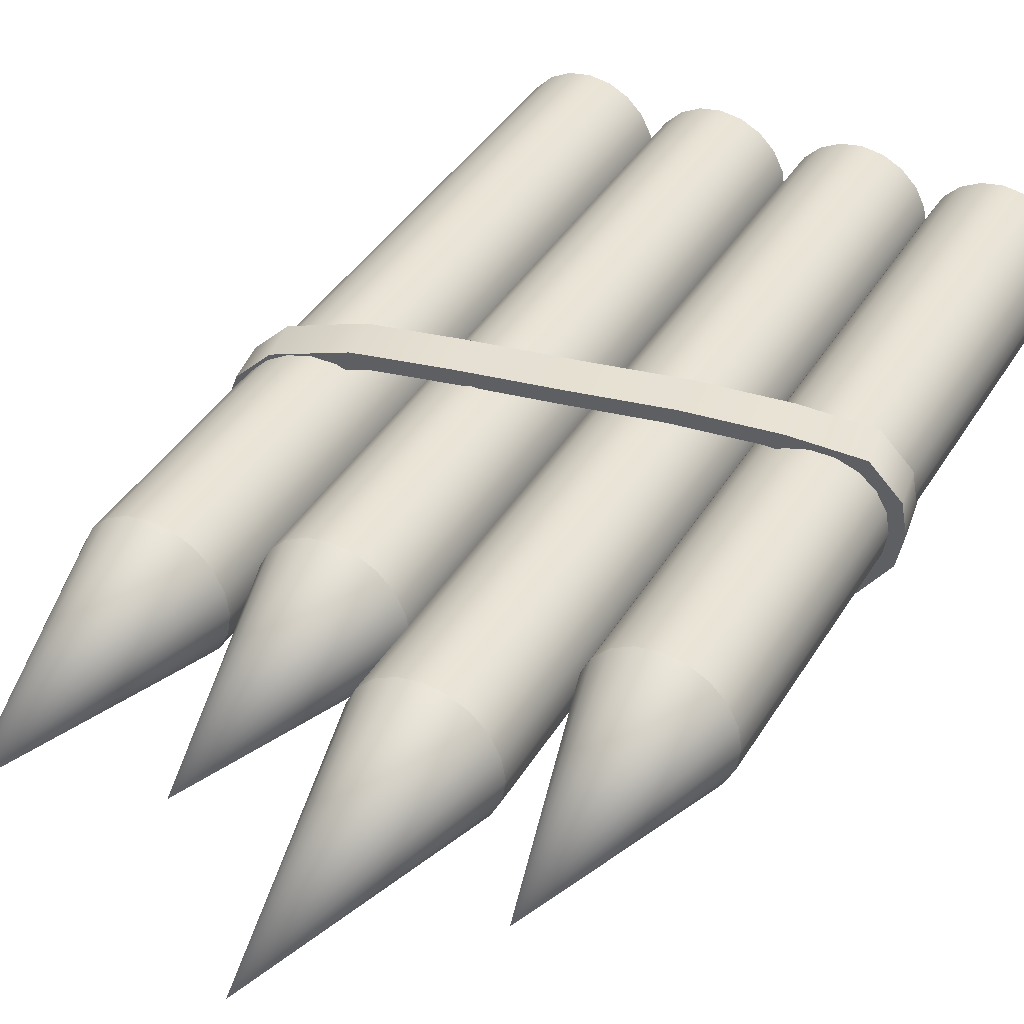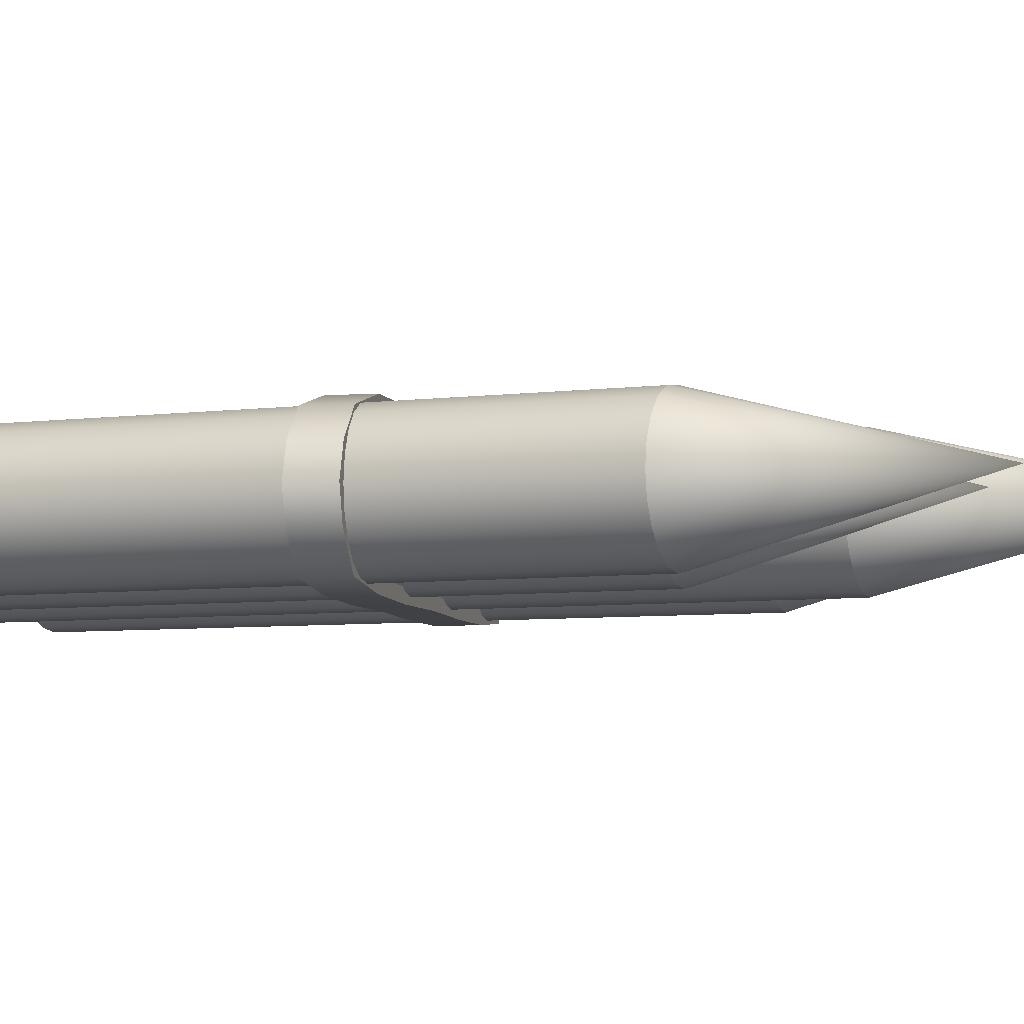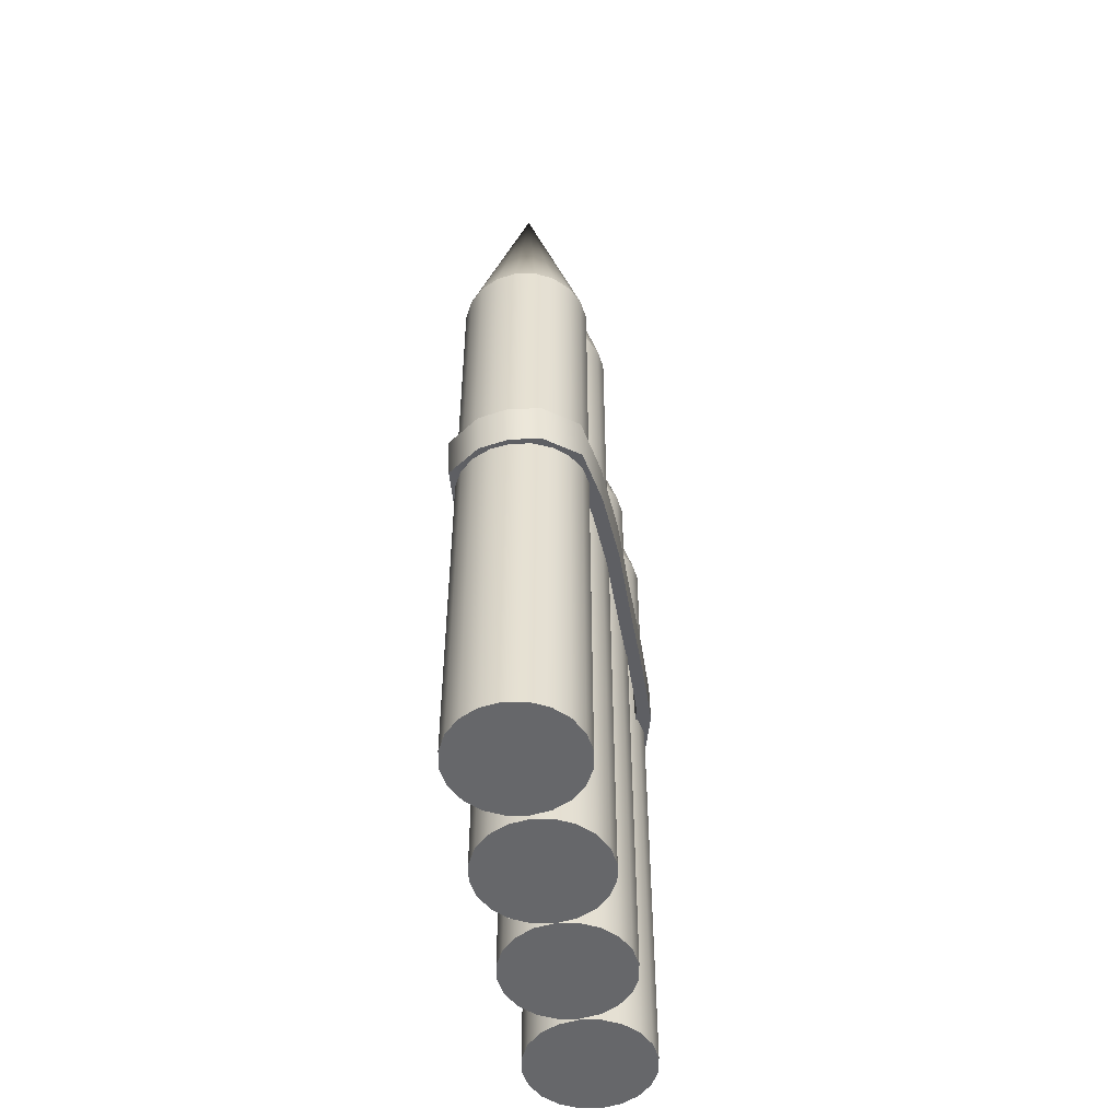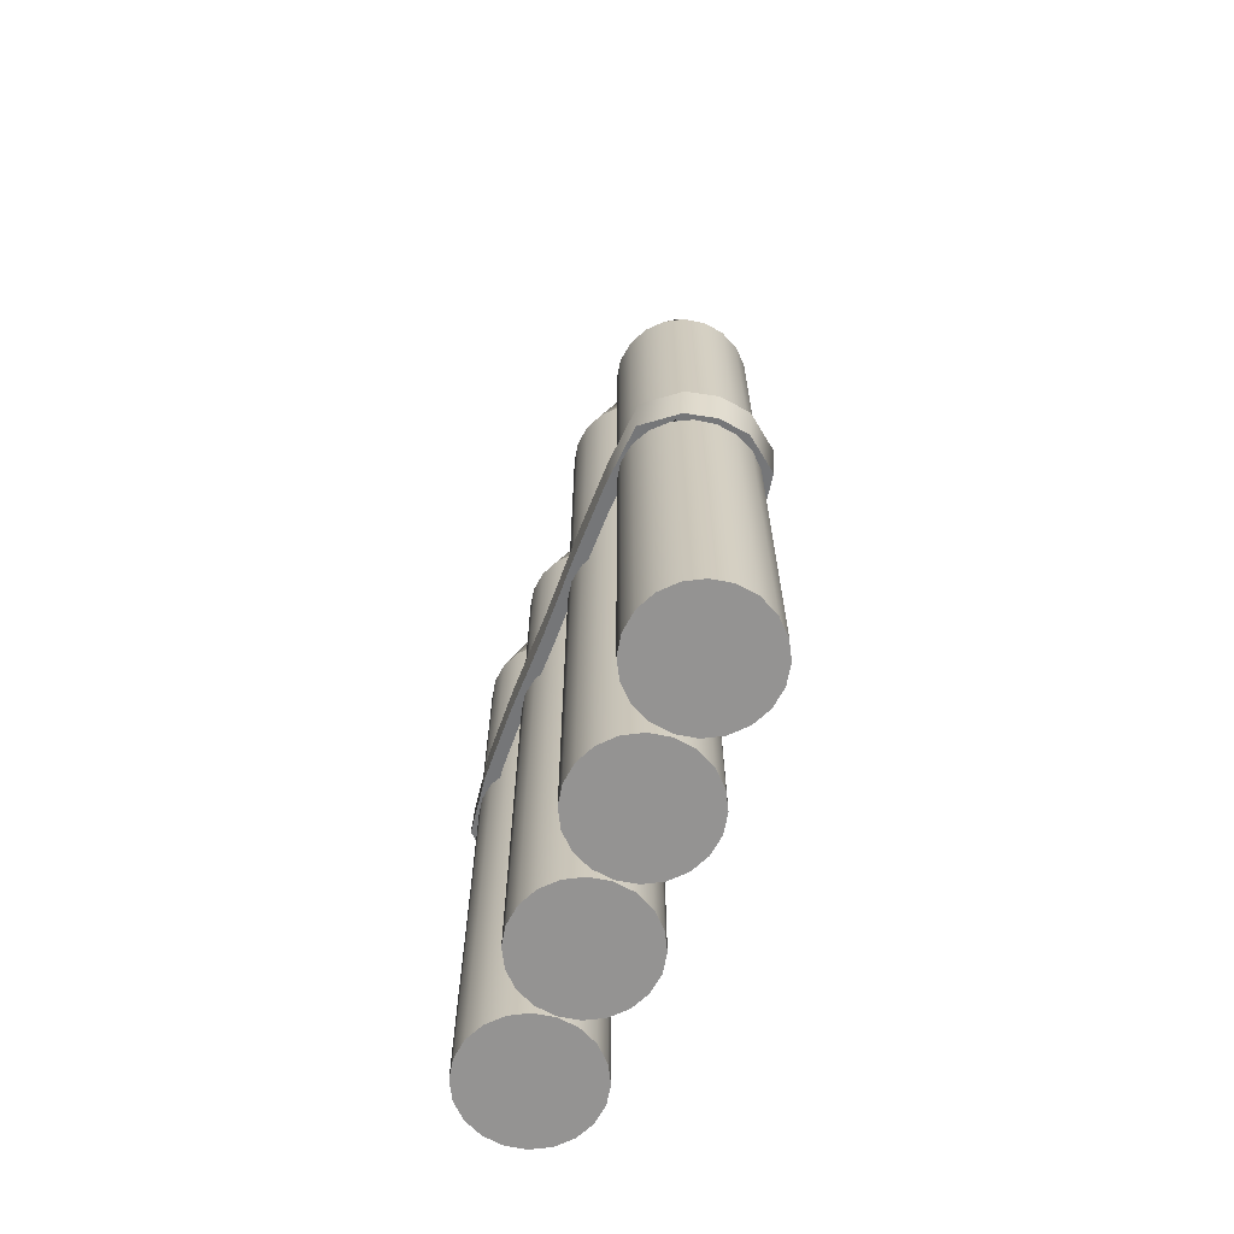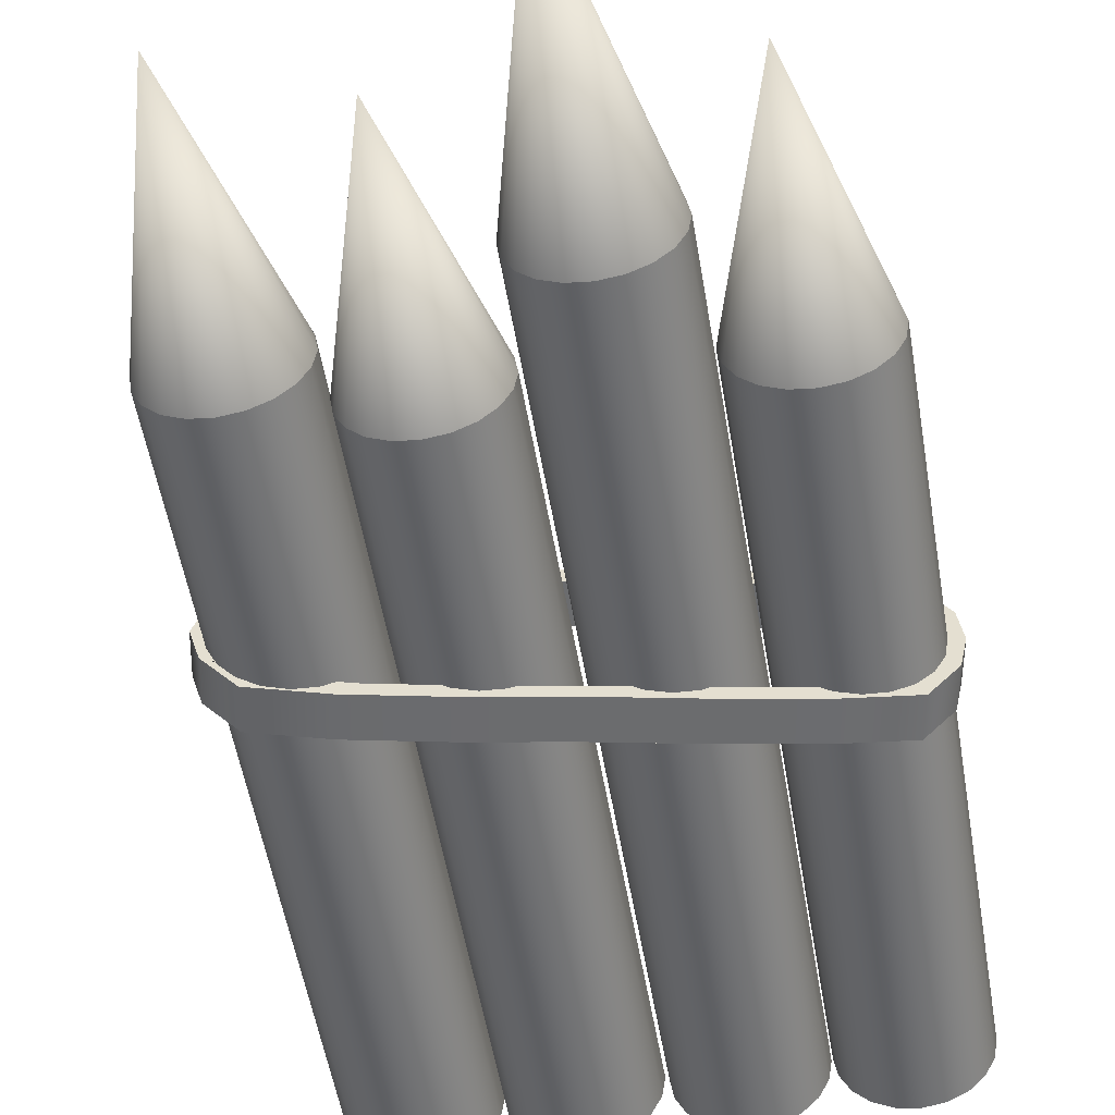
<metadata>
{"format":"obj","ext":"obj","renderer":"f3d","projection":"perspective","resolution":1024,"background":"white","views":[{"elev":38.6,"azim":-152.3,"up":"+Z"},{"elev":-5.9,"azim":112.0,"up":"+Z"},{"elev":-52.1,"azim":-80.6,"up":"+Y"},{"elev":-66.8,"azim":-109.9,"up":"+Y"},{"elev":-53.5,"azim":-170.5,"up":"+Z"}]}
</metadata>
<code>
g default
v 0.7485 -0.02045 -0.08348
v 0.7101 -0.02045 -0.1588
v 0.6504 -0.02045 -0.2185
v 0.5751 -0.02045 -0.2569
v 0.4916 -0.02045 -0.2701
v 0.4081 -0.02045 -0.2569
v 0.3328 -0.02045 -0.2185
v 0.2731 -0.02045 -0.1588
v 0.2347 -0.02045 -0.08348
v 0.2215 -0.02045 0
v 0.2347 -0.02045 0.08348
v 0.2731 -0.02045 0.1588
v 0.3328 -0.02045 0.2185
v 0.4081 -0.02045 0.2569
v 0.4916 -0.02045 0.2701
v 0.5751 -0.02045 0.2569
v 0.6504 -0.02045 0.2185
v 0.7101 -0.02045 0.1588
v 0.7485 -0.02045 0.08348
v 0.7617 -0.02045 0
v 0.7485 3.248 -0.08348
v 0.7101 3.248 -0.1588
v 0.6504 3.248 -0.2185
v 0.5751 3.248 -0.2569
v 0.4916 3.248 -0.2701
v 0.4081 3.248 -0.2569
v 0.3328 3.248 -0.2185
v 0.2731 3.248 -0.1588
v 0.2347 3.248 -0.08348
v 0.2215 3.248 0
v 0.2347 3.248 0.08348
v 0.2731 3.248 0.1588
v 0.3328 3.248 0.2185
v 0.4081 3.248 0.2569
v 0.4916 3.248 0.2701
v 0.5751 3.248 0.2569
v 0.6504 3.248 0.2185
v 0.7101 3.248 0.1588
v 0.7485 3.248 0.08348
v 0.7617 3.248 0
v 0.4916 -0.02045 0
v 0.4916 4.331 0
g pCylinder1
f 1 2 22 21
f 2 3 23 22
f 3 4 24 23
f 4 5 25 24
f 5 6 26 25
f 6 7 27 26
f 7 8 28 27
f 8 9 29 28
f 9 10 30 29
f 10 11 31 30
f 11 12 32 31
f 12 13 33 32
f 13 14 34 33
f 14 15 35 34
f 15 16 36 35
f 16 17 37 36
f 17 18 38 37
f 18 19 39 38
f 19 20 40 39
f 20 1 21 40
f 2 1 41
f 3 2 41
f 4 3 41
f 5 4 41
f 6 5 41
f 7 6 41
f 8 7 41
f 9 8 41
f 10 9 41
f 11 10 41
f 12 11 41
f 13 12 41
f 14 13 41
f 15 14 41
f 16 15 41
f 17 16 41
f 18 17 41
f 19 18 41
f 20 19 41
f 1 20 41
f 21 22 42
f 22 23 42
f 23 24 42
f 24 25 42
f 25 26 42
f 26 27 42
f 27 28 42
f 28 29 42
f 29 30 42
f 30 31 42
f 31 32 42
f 32 33 42
f 33 34 42
f 34 35 42
f 35 36 42
f 36 37 42
f 37 38 42
f 38 39 42
f 39 40 42
f 40 21 42
g default
v 0.2029 -0.008294 -0.08348
v 0.1645 -0.008294 -0.1588
v 0.1048 -0.008294 -0.2185
v 0.02946 -0.008294 -0.2569
v -0.05402 -0.008294 -0.2701
v -0.1375 -0.008294 -0.2569
v -0.2128 -0.008294 -0.2185
v -0.2726 -0.008294 -0.1588
v -0.3109 -0.008294 -0.08348
v -0.3242 -0.008294 0
v -0.3109 -0.008294 0.08348
v -0.2726 -0.008294 0.1588
v -0.2128 -0.008294 0.2185
v -0.1375 -0.008294 0.2569
v -0.05402 -0.008294 0.2701
v 0.02946 -0.008294 0.2569
v 0.1048 -0.008294 0.2185
v 0.1645 -0.008294 0.1588
v 0.2029 -0.008294 0.08348
v 0.2161 -0.008294 0
v 0.2029 2.812 -0.08348
v 0.1645 2.812 -0.1588
v 0.1048 2.812 -0.2185
v 0.02946 2.812 -0.2569
v -0.05402 2.812 -0.2701
v -0.1375 2.812 -0.2569
v -0.2128 2.812 -0.2185
v -0.2726 2.812 -0.1588
v -0.3109 2.812 -0.08348
v -0.3242 2.812 0
v -0.3109 2.812 0.08348
v -0.2726 2.812 0.1588
v -0.2128 2.812 0.2185
v -0.1375 2.812 0.2569
v -0.05402 2.812 0.2701
v 0.02946 2.812 0.2569
v 0.1048 2.812 0.2185
v 0.1645 2.812 0.1588
v 0.2029 2.812 0.08348
v 0.2161 2.812 0
v -0.05402 -0.008294 0
v -0.05402 3.747 0
g pCylinder2
f 43 44 64 63
f 44 45 65 64
f 45 46 66 65
f 46 47 67 66
f 47 48 68 67
f 48 49 69 68
f 49 50 70 69
f 50 51 71 70
f 51 52 72 71
f 52 53 73 72
f 53 54 74 73
f 54 55 75 74
f 55 56 76 75
f 56 57 77 76
f 57 58 78 77
f 58 59 79 78
f 59 60 80 79
f 60 61 81 80
f 61 62 82 81
f 62 43 63 82
f 44 43 83
f 45 44 83
f 46 45 83
f 47 46 83
f 48 47 83
f 49 48 83
f 50 49 83
f 51 50 83
f 52 51 83
f 53 52 83
f 54 53 83
f 55 54 83
f 56 55 83
f 57 56 83
f 58 57 83
f 59 58 83
f 60 59 83
f 61 60 83
f 62 61 83
f 43 62 83
f 63 64 84
f 64 65 84
f 65 66 84
f 66 67 84
f 67 68 84
f 68 69 84
f 69 70 84
f 70 71 84
f 71 72 84
f 72 73 84
f 73 74 84
f 74 75 84
f 75 76 84
f 76 77 84
f 77 78 84
f 78 79 84
f 79 80 84
f 80 81 84
f 81 82 84
f 82 63 84
g default
v 1.301 -0.008105 -0.08348
v 1.263 -0.008105 -0.1588
v 1.203 -0.008105 -0.2185
v 1.127 -0.008105 -0.2569
v 1.044 -0.008105 -0.2701
v 0.9605 -0.008105 -0.2569
v 0.8852 -0.008105 -0.2185
v 0.8254 -0.008105 -0.1588
v 0.7871 -0.008105 -0.08348
v 0.7738 -0.008105 0
v 0.7871 -0.008105 0.08348
v 0.8254 -0.008105 0.1588
v 0.8852 -0.008105 0.2185
v 0.9605 -0.008105 0.2569
v 1.044 -0.008105 0.2701
v 1.127 -0.008105 0.2569
v 1.203 -0.008105 0.2185
v 1.263 -0.008105 0.1588
v 1.301 -0.008105 0.08348
v 1.314 -0.008105 0
v 1.301 2.823 -0.08348
v 1.263 2.823 -0.1588
v 1.203 2.823 -0.2185
v 1.127 2.823 -0.2569
v 1.044 2.823 -0.2701
v 0.9605 2.823 -0.2569
v 0.8852 2.823 -0.2185
v 0.8254 2.823 -0.1588
v 0.7871 2.823 -0.08348
v 0.7738 2.823 0
v 0.7871 2.823 0.08348
v 0.8254 2.823 0.1588
v 0.8852 2.823 0.2185
v 0.9605 2.823 0.2569
v 1.044 2.823 0.2701
v 1.127 2.823 0.2569
v 1.203 2.823 0.2185
v 1.263 2.823 0.1588
v 1.301 2.823 0.08348
v 1.314 2.823 0
v 1.044 -0.008105 0
v 1.044 3.761 0
g pCylinder3
f 85 86 106 105
f 86 87 107 106
f 87 88 108 107
f 88 89 109 108
f 89 90 110 109
f 90 91 111 110
f 91 92 112 111
f 92 93 113 112
f 93 94 114 113
f 94 95 115 114
f 95 96 116 115
f 96 97 117 116
f 97 98 118 117
f 98 99 119 118
f 99 100 120 119
f 100 101 121 120
f 101 102 122 121
f 102 103 123 122
f 103 104 124 123
f 104 85 105 124
f 86 85 125
f 87 86 125
f 88 87 125
f 89 88 125
f 90 89 125
f 91 90 125
f 92 91 125
f 93 92 125
f 94 93 125
f 95 94 125
f 96 95 125
f 97 96 125
f 98 97 125
f 99 98 125
f 100 99 125
f 101 100 125
f 102 101 125
f 103 102 125
f 104 103 125
f 85 104 125
f 105 106 126
f 106 107 126
f 107 108 126
f 108 109 126
f 109 110 126
f 110 111 126
f 111 112 126
f 112 113 126
f 113 114 126
f 114 115 126
f 115 116 126
f 116 117 126
f 117 118 126
f 118 119 126
f 119 120 126
f 120 121 126
f 121 122 126
f 122 123 126
f 123 124 126
f 124 105 126
g default
v 1.841 -0.01281 -0.08348
v 1.803 -0.01281 -0.1588
v 1.743 -0.01281 -0.2185
v 1.668 -0.01281 -0.2569
v 1.585 -0.01281 -0.2701
v 1.501 -0.01281 -0.2569
v 1.426 -0.01281 -0.2185
v 1.366 -0.01281 -0.1588
v 1.328 -0.01281 -0.08348
v 1.314 -0.01281 0
v 1.328 -0.01281 0.08348
v 1.366 -0.01281 0.1588
v 1.426 -0.01281 0.2185
v 1.501 -0.01281 0.2569
v 1.585 -0.01281 0.2701
v 1.668 -0.01281 0.2569
v 1.743 -0.01281 0.2185
v 1.803 -0.01281 0.1588
v 1.841 -0.01281 0.08348
v 1.855 -0.01281 0
v 1.841 2.988 -0.08348
v 1.803 2.988 -0.1588
v 1.743 2.988 -0.2185
v 1.668 2.988 -0.2569
v 1.585 2.988 -0.2701
v 1.501 2.988 -0.2569
v 1.426 2.988 -0.2185
v 1.366 2.988 -0.1588
v 1.328 2.988 -0.08348
v 1.314 2.988 0
v 1.328 2.988 0.08348
v 1.366 2.988 0.1588
v 1.426 2.988 0.2185
v 1.501 2.988 0.2569
v 1.585 2.988 0.2701
v 1.668 2.988 0.2569
v 1.743 2.988 0.2185
v 1.803 2.988 0.1588
v 1.841 2.988 0.08348
v 1.855 2.988 0
v 1.585 -0.01281 0
v 1.585 3.983 0
g pCylinder4
f 127 128 148 147
f 128 129 149 148
f 129 130 150 149
f 130 131 151 150
f 131 132 152 151
f 132 133 153 152
f 133 134 154 153
f 134 135 155 154
f 135 136 156 155
f 136 137 157 156
f 137 138 158 157
f 138 139 159 158
f 139 140 160 159
f 140 141 161 160
f 141 142 162 161
f 142 143 163 162
f 143 144 164 163
f 144 145 165 164
f 145 146 166 165
f 146 127 147 166
f 128 127 167
f 129 128 167
f 130 129 167
f 131 130 167
f 132 131 167
f 133 132 167
f 134 133 167
f 135 134 167
f 136 135 167
f 137 136 167
f 138 137 167
f 139 138 167
f 140 139 167
f 141 140 167
f 142 141 167
f 143 142 167
f 144 143 167
f 145 144 167
f 146 145 167
f 127 146 167
f 147 148 168
f 148 149 168
f 149 150 168
f 150 151 168
f 151 152 168
f 152 153 168
f 153 154 168
f 154 155 168
f 155 156 168
f 156 157 168
f 157 158 168
f 158 159 168
f 159 160 168
f 160 161 168
f 161 162 168
f 162 163 168
f 163 164 168
f 164 165 168
f 165 166 168
f 166 147 168
g default
v -0.2116 1.525 -0.2686
v -0.3221 1.506 -0.1284
v -0.3523 1.674 -0.1284
v -0.2418 1.694 -0.2686
v -0.3488 1.501 0.000309
v -0.379 1.669 0.000309
v 0.05717 1.574 -0.2916
v 0.02698 1.742 -0.2916
v -0.2144 1.525 -0.1056
v -0.2446 1.693 -0.1056
v -0.2686 1.689 0.000309
v -0.2384 1.521 0.000309
v -0.3276 1.505 0.129
v -0.3578 1.673 0.129
v 0.3958 1.634 -0.2963
v 0.3656 1.803 -0.2963
v -0.2116 1.525 0.2682
v -0.2418 1.694 0.2682
v 0.05717 1.574 0.3099
v 0.02698 1.742 0.3099
v 0.4593 1.646 -0.2436
v 0.7712 1.702 -0.292
v 0.7712 1.702 -0.2403
v 0.741 1.87 -0.292
v 0.741 1.87 -0.2403
v 0.4324 1.815 -0.2436
v 0.3958 1.634 0.3281
v 0.3656 1.803 0.3281
v 1.147 1.769 -0.2982
v 1.083 1.758 -0.245
v 1.116 1.937 -0.2982
v 1.049 1.925 -0.245
v 0.7712 1.702 0.2661
v 0.7712 1.702 0.3232
v 0.4659 1.647 0.2698
v 0.741 1.87 0.3232
v 0.4324 1.815 0.2698
v 0.741 1.87 0.2661
v 1.485 1.83 -0.2916
v 1.455 1.998 -0.2916
v 1.077 1.757 0.2659
v 1.147 1.769 0.3229
v 1.116 1.937 0.3229
v 1.05 1.925 0.2659
v 1.765 1.88 -0.2603
v 1.735 2.048 -0.2603
v 1.89 1.902 -0.1284
v 1.86 2.071 -0.1284
v 1.485 1.83 0.3144
v 1.455 1.998 0.3144
v 1.814 1.889 0.000309
v 1.784 2.057 0.000309
v 1.749 2.051 -0.1056
v 1.78 1.883 -0.1056
v -0.06149 1.552 -0.2252
v -0.1148 1.543 -0.2211
v -0.2077 1.526 -0.1133
v 1.928 1.909 0.000309
v 1.898 2.078 0.000309
v 1.762 1.879 0.2451
v 1.731 2.048 0.2451
v 1.883 1.901 0.129
v 1.853 2.069 0.129
v 0.1757 1.595 -0.2406
v 0.1275 1.586 -0.24
v -0.2367 1.695 -0.1148
v -0.145 1.711 -0.2211
v -0.08505 1.722 -0.2257
v -0.2382 1.521 0.001816
v -0.2194 1.524 0.1062
v -0.2097 1.526 0.1168
v -0.2496 1.692 0.1062
v 0.09733 1.755 -0.24
v 0.1516 1.764 -0.2407
v -0.2413 1.694 0.1153
v -0.1148 1.543 0.2208
v -0.0584 1.553 0.2288
v 0.4328 1.641 -0.2439
v -0.09433 1.72 0.228
v -0.145 1.711 0.2208
v 0.4026 1.809 -0.2439
v 0.1275 1.586 0.2552
v 0.1833 1.596 0.2579
v 0.1476 1.764 0.2576
v 0.09733 1.755 0.2552
v 0.4328 1.641 0.2702
v 0.4026 1.809 0.2702
v 1.367 1.809 -0.2408
v 1.11 1.762 -0.2454
v 1.079 1.931 -0.2454
v 1.331 1.976 -0.2409
v 1.617 1.853 -0.2193
v 1.415 1.817 -0.24
v 1.385 1.985 -0.24
v 1.581 2.021 -0.2199
v 1.11 1.762 0.2659
v 1.356 1.807 0.2602
v 1.772 1.881 -0.1132
v 1.667 1.862 -0.2142
v 1.332 1.976 0.2601
v 1.079 1.931 0.2659
v 1.637 2.031 -0.2142
v 1.74 2.049 -0.1146
v 1.415 1.817 0.2589
v 1.619 1.854 0.2121
v 1.762 1.879 0.1166
v 1.773 1.881 0.1062
v 1.814 1.889 0.00182
v 1.743 2.05 0.1062
v 1.664 1.862 0.2018
v 1.594 2.023 0.211
v 1.385 1.985 0.2589
v 1.733 2.048 0.1151
v 1.634 2.03 0.2018
g pCylinder7
f 169 170 171 172
f 170 173 174 171
f 175 169 172 176
f 177 178 179 180
f 173 181 182 174
f 183 175 176 184
f 181 185 186 182
f 185 187 188 186
f 189 183 190 191
f 190 183 184 192
f 193 192 184 194
f 187 195 196 188
f 191 190 197 198
f 197 190 192 199
f 200 199 192 193
f 201 202 195 203
f 195 202 204 196
f 205 196 204 206
f 207 197 199 208
f 209 210 202 201
f 202 210 211 204
f 206 204 211 212
f 213 207 208 214
f 215 213 214 216
f 210 217 218 211
f 219 220 221 222
f 170 169 223 224 225
f 226 215 216 227
f 217 228 229 218
f 230 226 227 231
f 169 175 232 233 223
f 228 230 231 229
f 172 171 234 235 236
f 181 173 237 238 239
f 171 174 179 178 234
f 180 179 240 238 237
f 176 172 236 241 242
f 174 182 243 240 179
f 185 181 239 244 245
f 175 183 189 246 232
f 182 186 247 248 243
f 184 176 242 249 194
f 187 185 245 250 251
f 186 188 252 253 247
f 195 187 251 254 203
f 188 196 205 255 252
f 197 207 256 257 198
f 208 199 200 258 259
f 207 213 260 261 256
f 214 208 259 262 263
f 173 170 225 177 180 237
f 217 210 209 264 265
f 213 215 266 267 260
f 224 235 234 178 177 225
f 233 241 236 235 224 223
f 211 218 268 269 212
f 216 214 263 270 271
f 228 217 265 272 273
f 226 230 274 275 276
f 275 277 220 219 276
f 230 228 273 278 274
f 227 216 271 221 220
f 218 229 279 280 268
f 238 240 243 248 244 239
f 246 249 242 241 233 232
f 231 227 220 277 281
f 229 231 281 282 279
f 244 248 247 253 250 245
f 191 193 194 249 246 189
f 250 253 252 255 254 251
f 257 258 200 193 191 198
f 254 255 205 206 201 203
f 261 262 259 258 257 256
f 201 206 212 269 264 209
f 267 270 263 262 261 260
f 264 269 268 280 272 265
f 222 221 271 270 267 266
f 215 226 276 219 222 266
f 272 280 279 282 278 273
f 278 282 281 277 275 274

</code>
